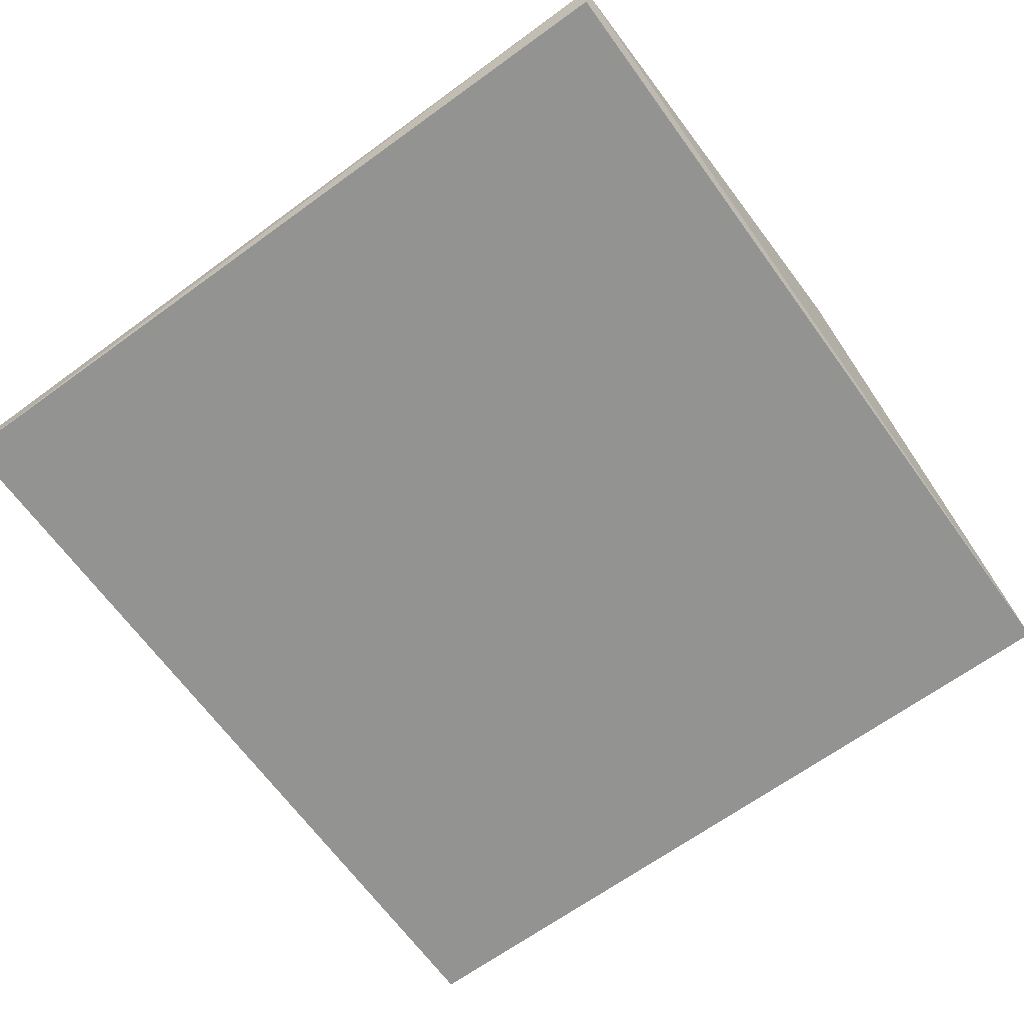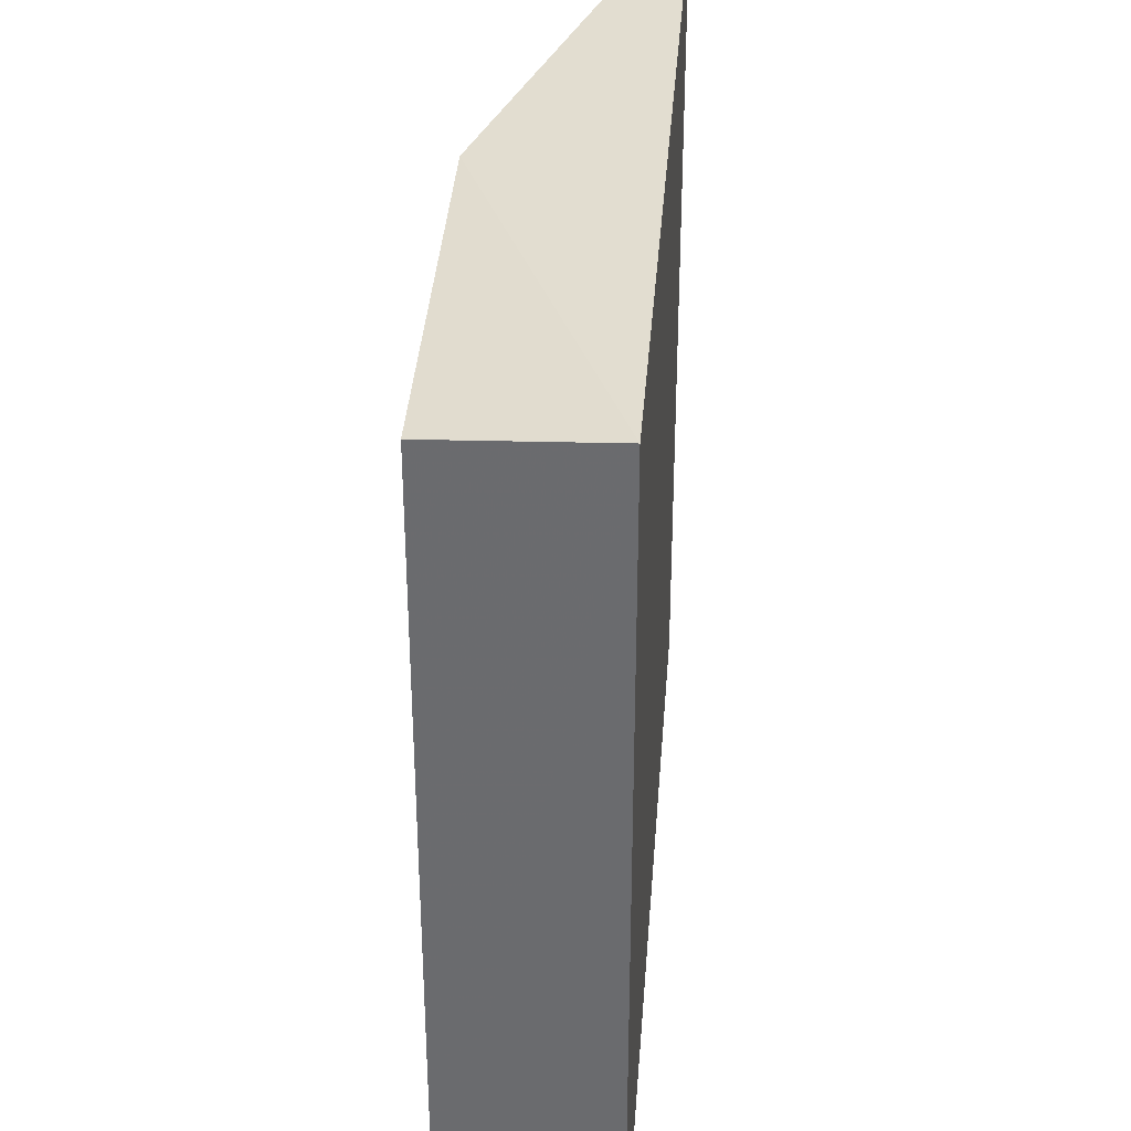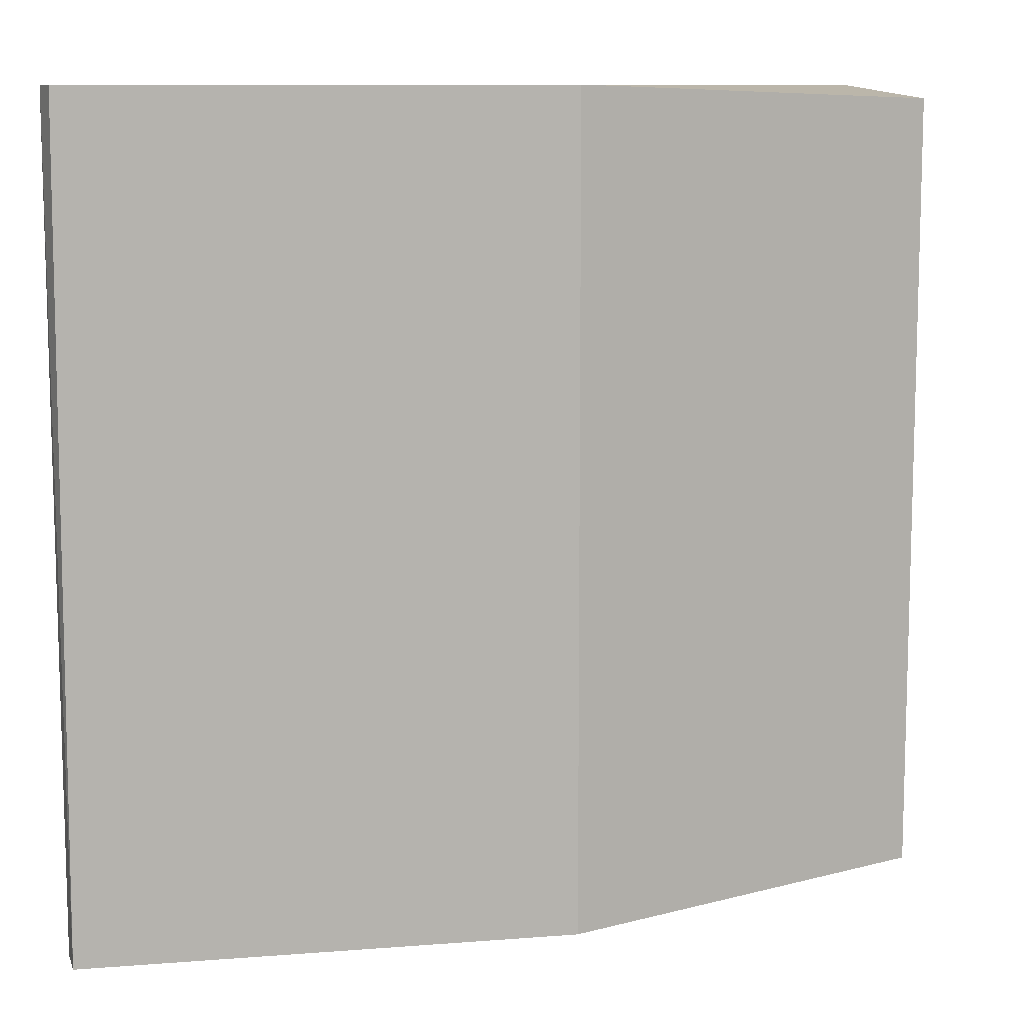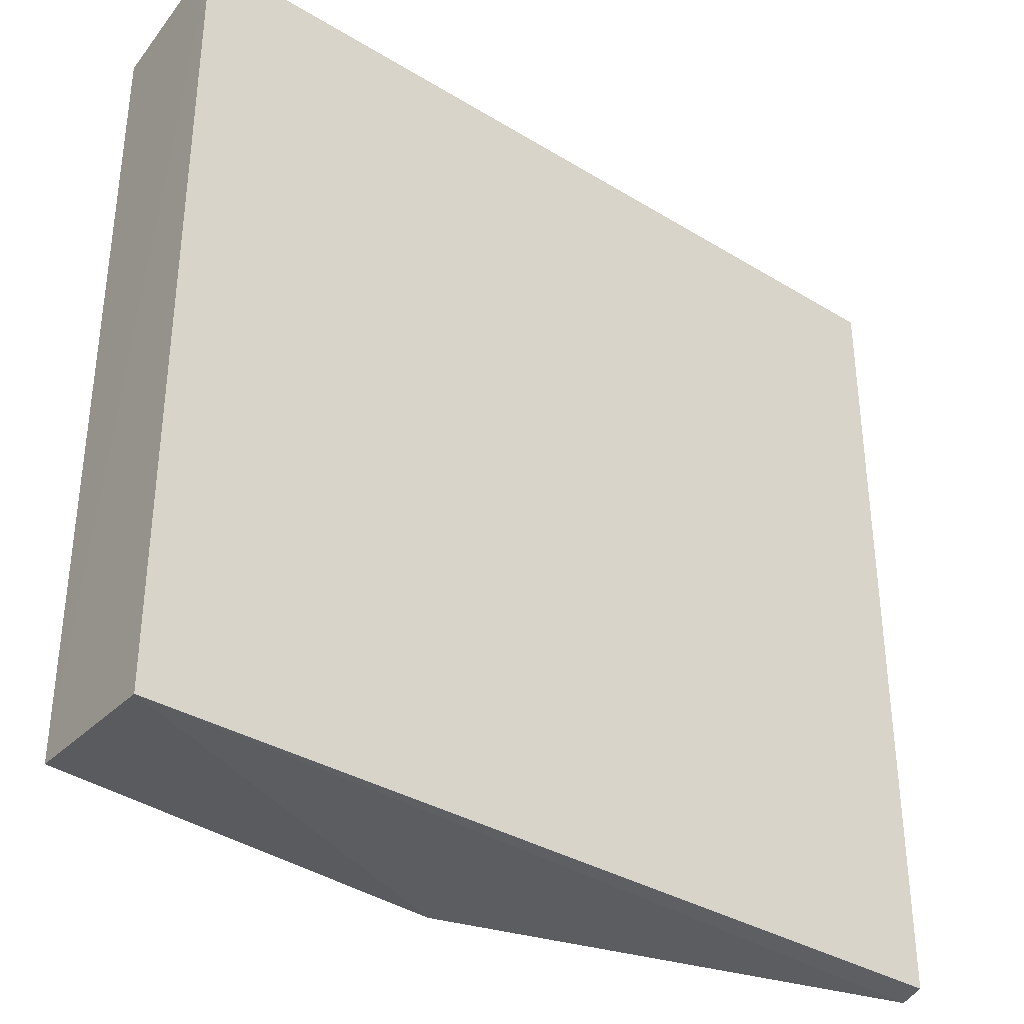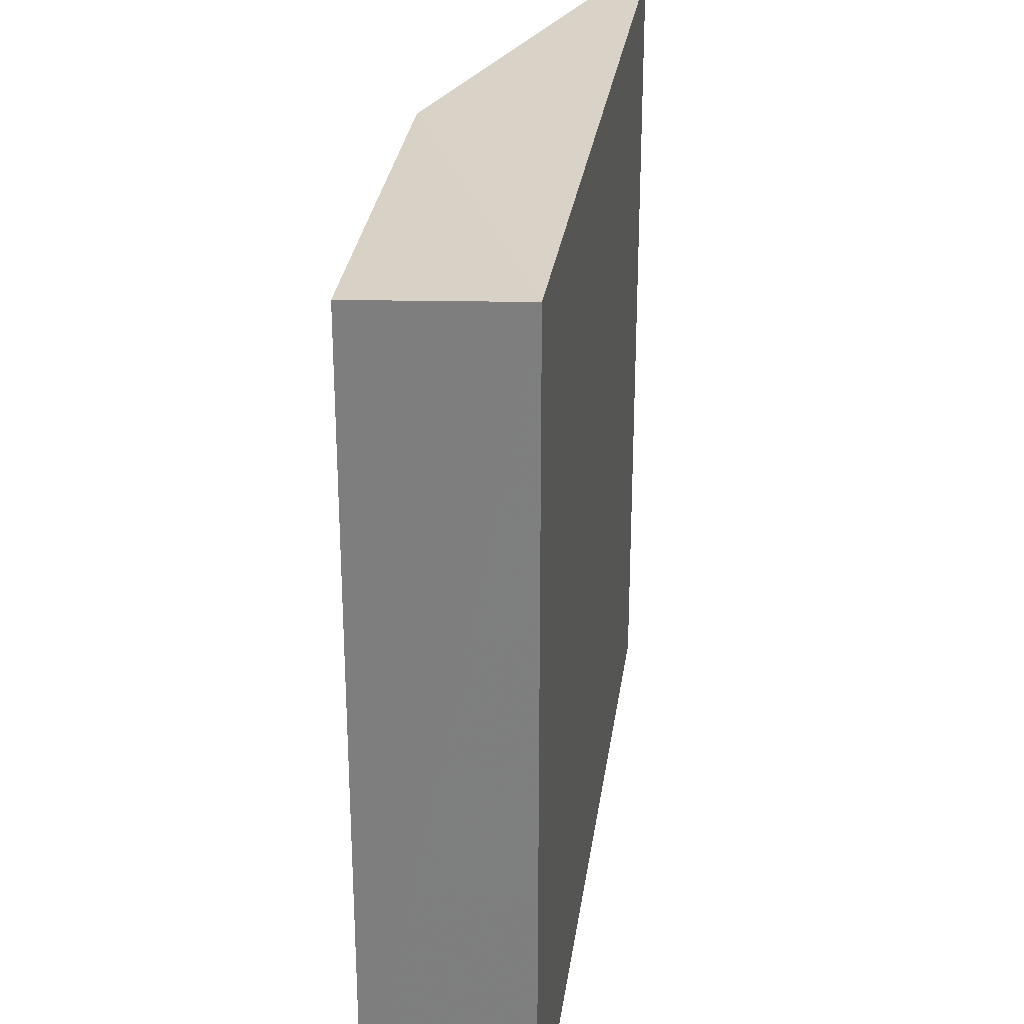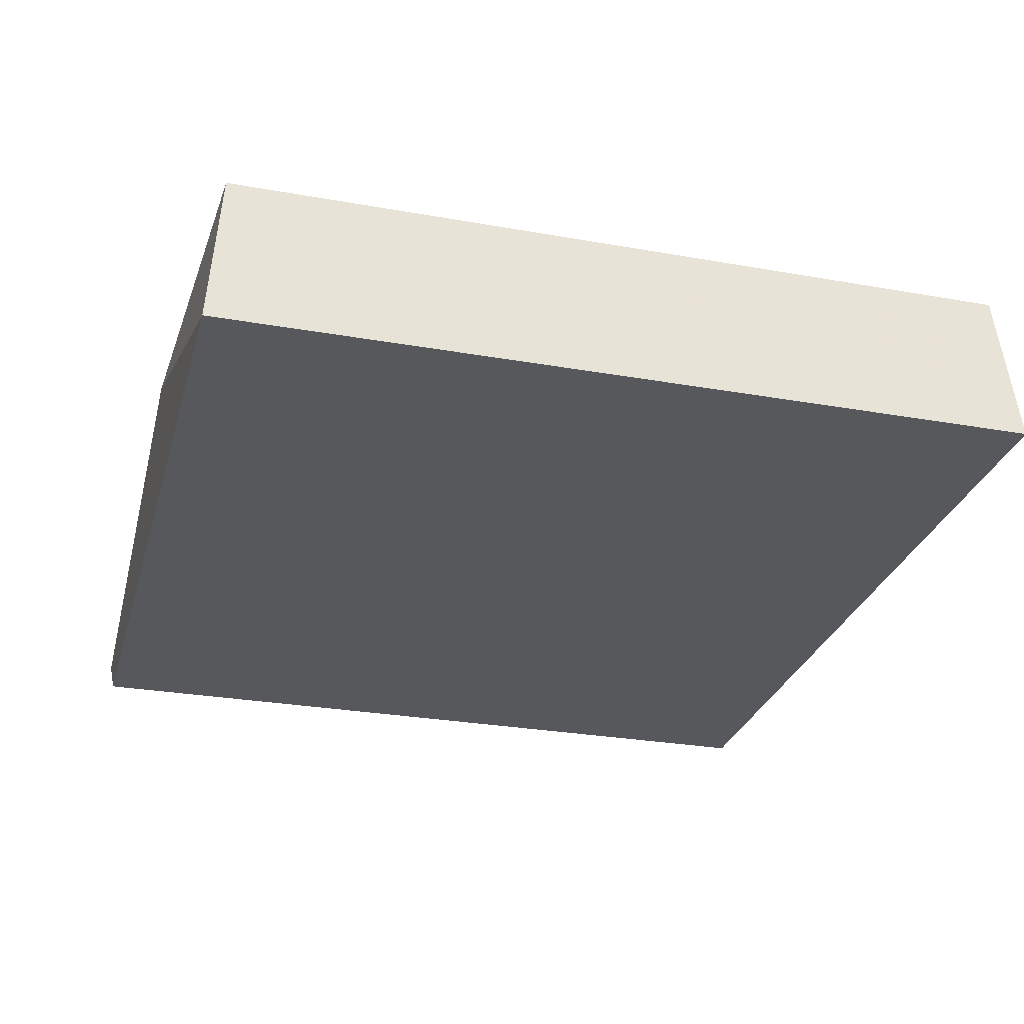
<metadata>
{"format":"obj","ext":"obj","renderer":"f3d","projection":"perspective","resolution":1024,"background":"white","views":[{"elev":-66.7,"azim":126.0,"up":"+Y"},{"elev":35.2,"azim":-85.7,"up":"+Z"},{"elev":10.1,"azim":152.3,"up":"+Z"},{"elev":-34.9,"azim":-39.1,"up":"+Z"},{"elev":28.0,"azim":-82.2,"up":"+Z"},{"elev":-28.2,"azim":-105.0,"up":"+Y"}]}
</metadata>
<code>
v 0 -0.9841 1.016
v -1.016 -1.016 0.06349
v -1.016 -1.016 1.016
v -1 -0.8284 0.07837
v 0 -1.016 0.06349
v -0.5397 -0.8254 1.016
v -0.54 -0.8244 0.0584
v -0.9989 -0.8286 1
v 0 -1.016 1.016
v 0.005437 -0.9848 0.0584
f 1 9 10
f 2 3 4
f 3 2 5
f 3 1 6
f 2 4 7
f 6 1 7
f 6 7 8
f 4 3 8
f 3 6 8
f 7 4 8
f 1 3 9
f 3 5 9
f 9 5 10
f 5 2 10
f 2 7 10
f 7 1 10

</code>
